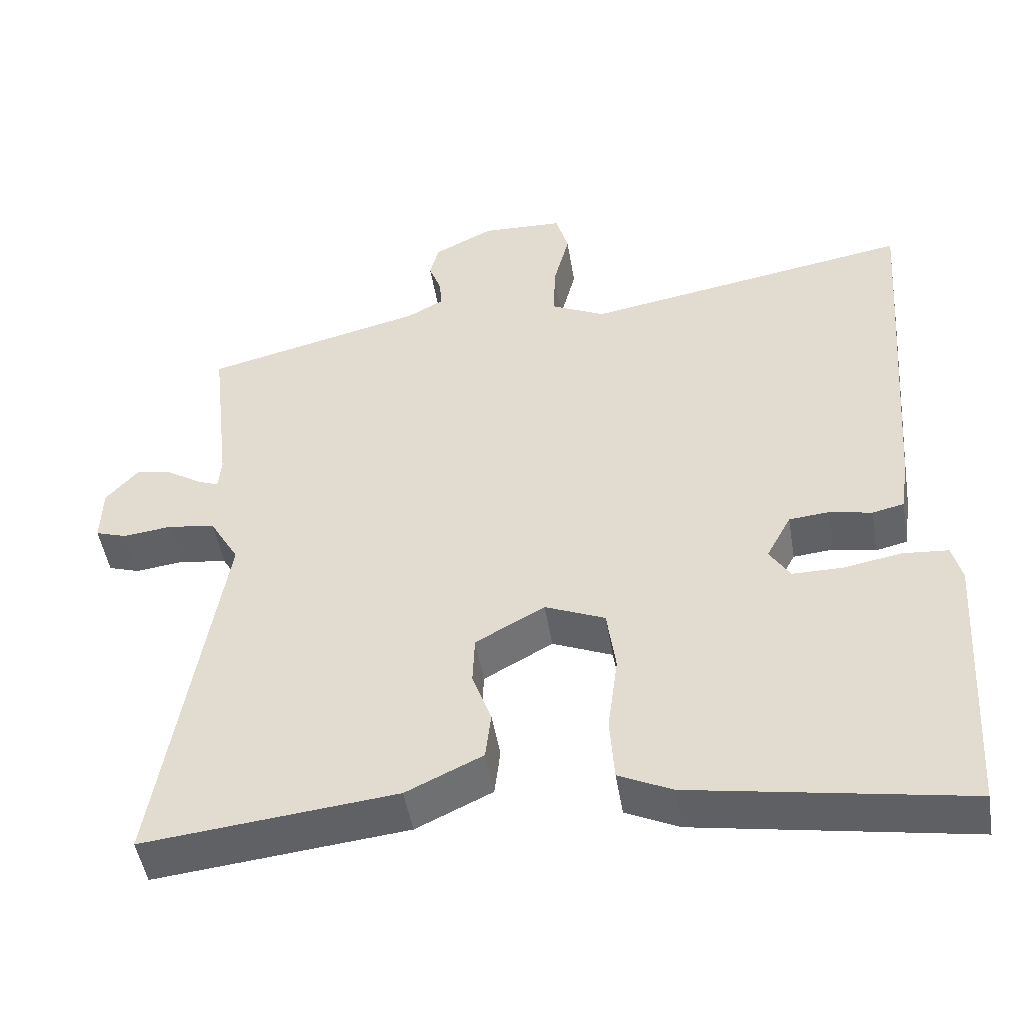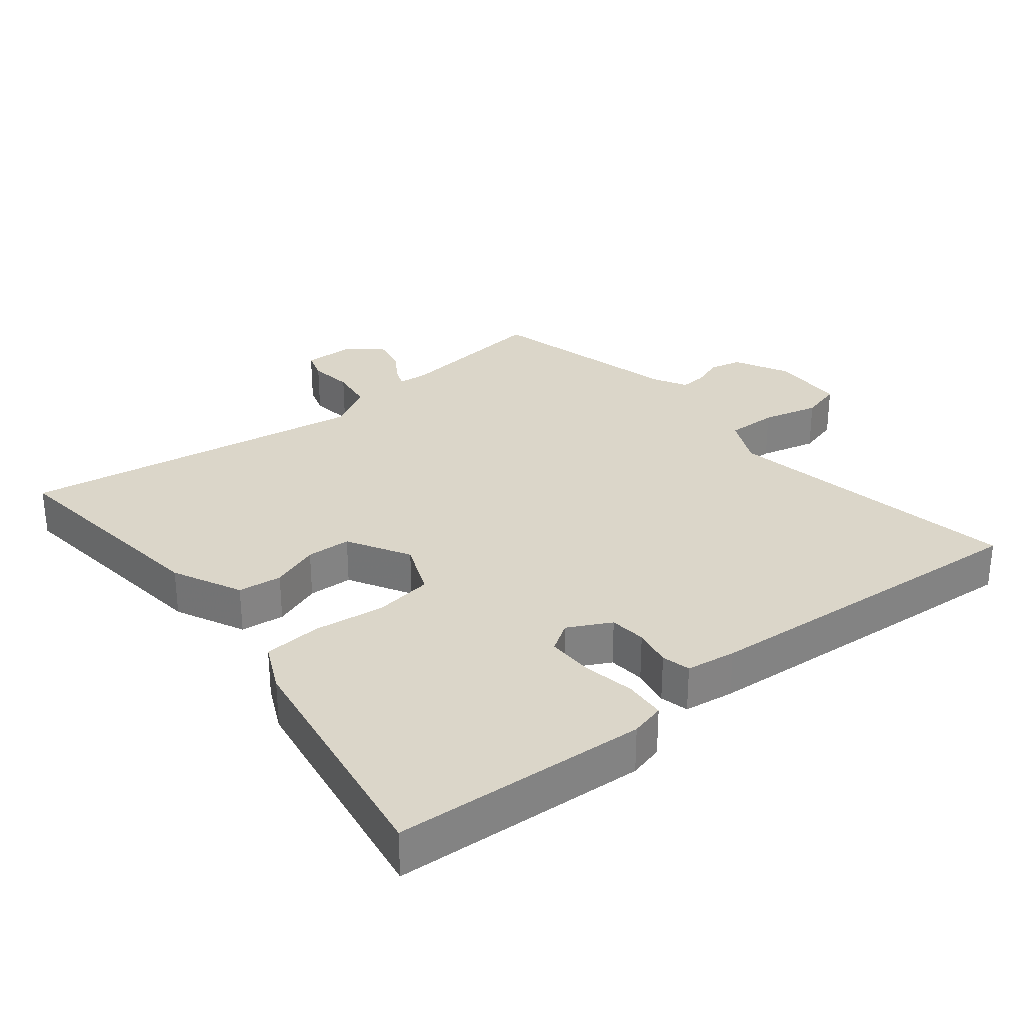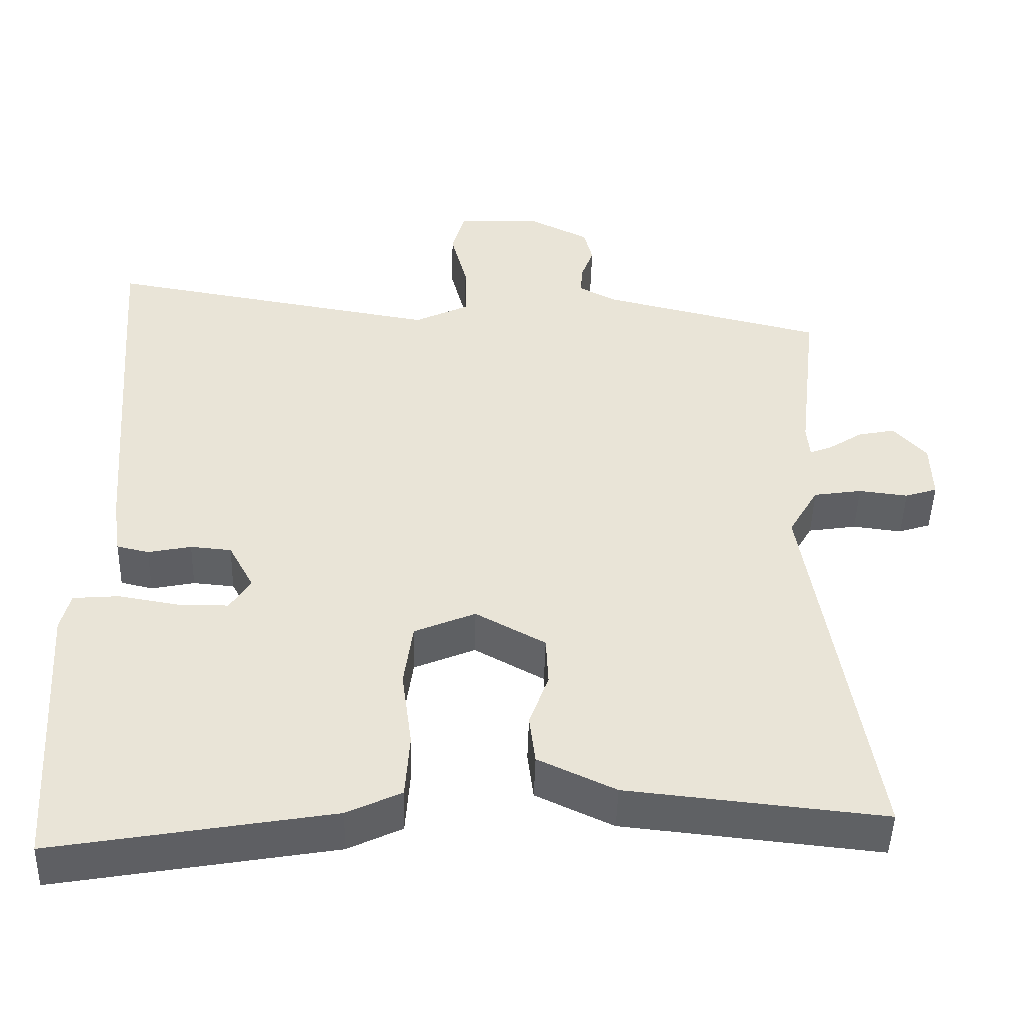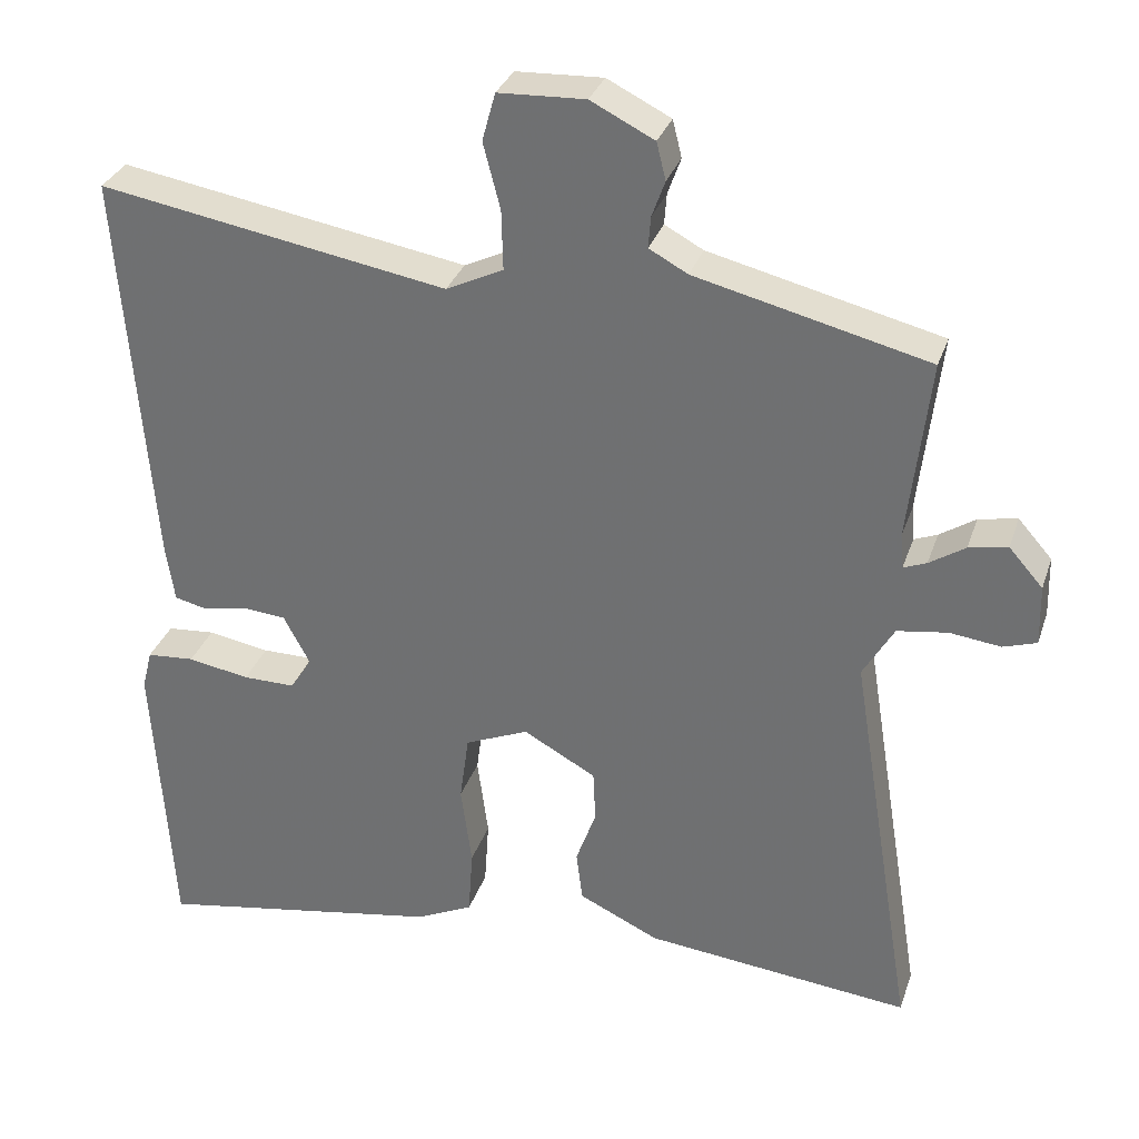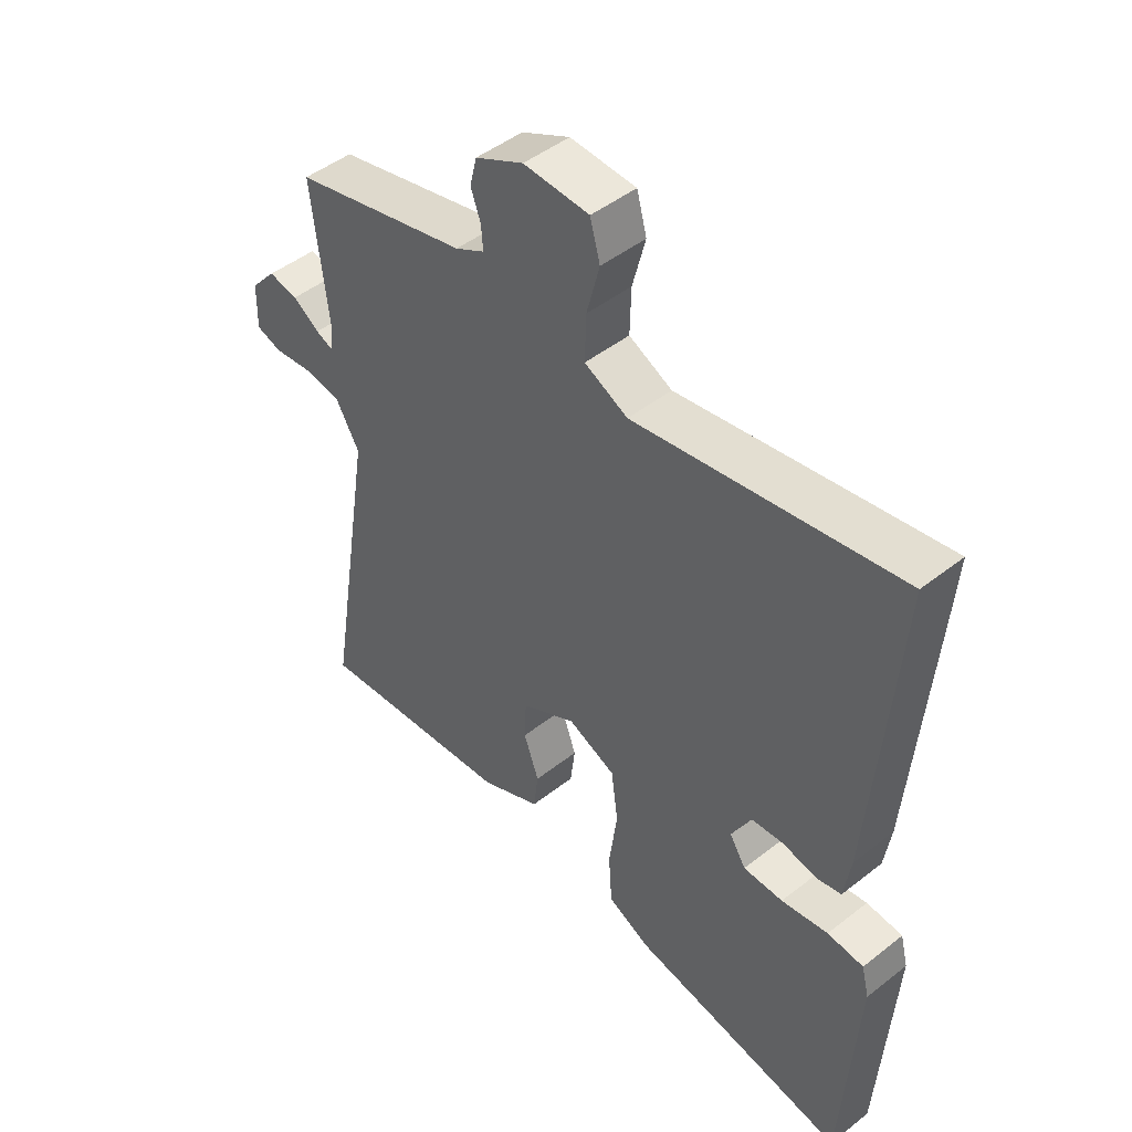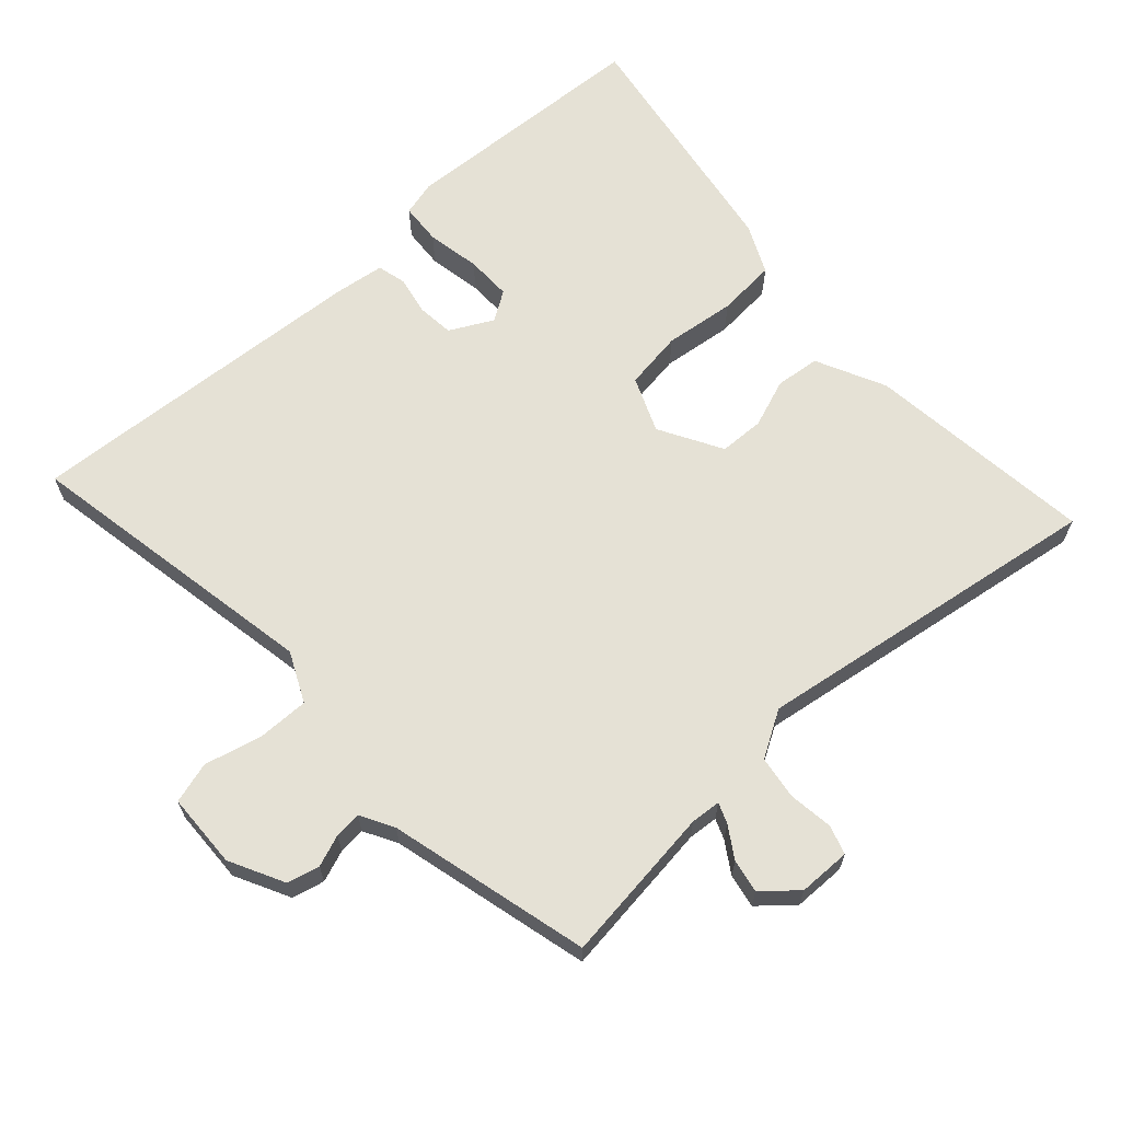
<metadata>
{"format":"obj","ext":"obj","renderer":"f3d","projection":"perspective","resolution":1024,"background":"white","views":[{"elev":-48.6,"azim":-170.6,"up":"+Z"},{"elev":30.0,"azim":-129.2,"up":"+Y"},{"elev":-47.3,"azim":-1.5,"up":"+Z"},{"elev":31.7,"azim":17.2,"up":"+Z"},{"elev":47.2,"azim":-131.6,"up":"+Z"},{"elev":65.1,"azim":47.2,"up":"+Y"}]}
</metadata>
<code>
v 0.549 0.07 0.466
v 0.522 0.07 0.231
v 0.526 0.07 0.186
v 0.556 0.07 0.198
v 0.602 0.07 0.228
v 0.652 0.07 0.238
v 0.696 0.07 0.188
v 0.698 0.07 0.11
v 0.655 0.07 0.096
v 0.589 0.07 0.104
v 0.524 0.07 0.094
v 0.484 0.07 0.025
v 0.569 0.07 -0.501
v 0.225 0.07 -0.465
v 0.121 0.07 -0.416
v 0.113 0.07 -0.35
v 0.139 0.07 -0.277
v 0.136 0.07 -0.21
v 0.042 0.07 -0.158
v -0.04 0.07 -0.193
v -0.052 0.07 -0.281
v -0.038 0.07 -0.387
v -0.044 0.07 -0.475
v -0.117 0.07 -0.51
v -0.49 0.07 -0.575
v -0.514 0.07 -0.194
v -0.501 0.07 -0.142
v -0.439 0.07 -0.137
v -0.359 0.07 -0.151
v -0.291 0.07 -0.151
v -0.263 0.07 -0.107
v -0.297 0.07 -0.043
v -0.352 0.07 -0.038
v -0.41 0.07 -0.05
v -0.453 0.07 -0.04
v -0.464 0.07 0.035
v -0.495 0.07 0.432
v -0.504 0.07 0.554
v -0.054 0.07 0.477
v 0.02 0.07 0.513
v 0.018 0.07 0.59
v -0.004 0.07 0.675
v 0.013 0.07 0.737
v 0.125 0.07 0.742
v 0.207 0.07 0.701
v 0.219 0.07 0.653
v 0.202 0.07 0.606
v 0.199 0.07 0.566
v 0.249 0.07 0.539
v 0.549 0 0.466
v 0.522 0 0.231
v 0.526 0 0.186
v 0.556 0 0.198
v 0.602 0 0.228
v 0.652 0 0.238
v 0.696 0 0.188
v 0.698 0 0.11
v 0.655 0 0.096
v 0.589 0 0.104
v 0.524 0 0.094
v 0.484 0 0.025
v 0.569 0 -0.501
v 0.225 0 -0.465
v 0.121 0 -0.416
v 0.113 0 -0.35
v 0.139 0 -0.277
v 0.136 0 -0.21
v 0.042 0 -0.158
v -0.04 0 -0.193
v -0.052 0 -0.281
v -0.038 0 -0.387
v -0.044 0 -0.475
v -0.117 0 -0.51
v -0.49 0 -0.575
v -0.514 0 -0.194
v -0.501 0 -0.142
v -0.439 0 -0.137
v -0.359 0 -0.151
v -0.291 0 -0.151
v -0.263 0 -0.107
v -0.297 0 -0.043
v -0.352 0 -0.038
v -0.41 0 -0.05
v -0.453 0 -0.04
v -0.464 0 0.035
v -0.495 0 0.432
v -0.504 0 0.554
v -0.054 0 0.477
v 0.02 0 0.513
v 0.018 0 0.59
v -0.004 0 0.675
v 0.013 0 0.737
v 0.125 0 0.742
v 0.207 0 0.701
v 0.219 0 0.653
v 0.202 0 0.606
v 0.199 0 0.566
v 0.249 0 0.539
f 44 45 46 47
f 44 47 48
f 41 42 43 44
f 40 41 44 48
f 39 40 48 49
f 37 38 39
f 36 37 39
f 33 34 35 36
f 32 33 36 39
f 31 32 39 49
f 26 27 28 29
f 26 29 30
f 25 26 30
f 21 22 23 24
f 20 21 24 25
f 14 15 16 17
f 12 13 14 17
f 11 12 17 18
f 7 8 9 10
f 7 10 11
f 4 5 6 7
f 3 4 7 11
f 2 3 11 18
f 20 25 30 31
f 19 20 31 49
f 18 19 49
f 1 2 18 49
f 96 95 94 93
f 97 96 93
f 93 92 91 90
f 97 93 90 89
f 98 97 89 88
f 88 87 86
f 88 86 85
f 85 84 83 82
f 88 85 82 81
f 98 88 81 80
f 78 77 76 75
f 79 78 75
f 79 75 74
f 73 72 71 70
f 74 73 70 69
f 66 65 64 63
f 66 63 62 61
f 67 66 61 60
f 59 58 57 56
f 60 59 56
f 56 55 54 53
f 60 56 53 52
f 67 60 52 51
f 80 79 74 69
f 98 80 69 68
f 98 68 67
f 98 67 51 50
f 1 50 51 2
f 2 51 52 3
f 3 52 53 4
f 4 53 54 5
f 5 54 55 6
f 6 55 56 7
f 7 56 57 8
f 8 57 58 9
f 9 58 59 10
f 10 59 60 11
f 11 60 61 12
f 12 61 62 13
f 13 62 63 14
f 14 63 64 15
f 15 64 65 16
f 16 65 66 17
f 17 66 67 18
f 18 67 68 19
f 19 68 69 20
f 20 69 70 21
f 21 70 71 22
f 22 71 72 23
f 23 72 73 24
f 24 73 74 25
f 25 74 75 26
f 26 75 76 27
f 27 76 77 28
f 28 77 78 29
f 29 78 79 30
f 30 79 80 31
f 31 80 81 32
f 32 81 82 33
f 33 82 83 34
f 34 83 84 35
f 35 84 85 36
f 36 85 86 37
f 37 86 87 38
f 38 87 88 39
f 39 88 89 40
f 40 89 90 41
f 41 90 91 42
f 42 91 92 43
f 43 92 93 44
f 44 93 94 45
f 45 94 95 46
f 46 95 96 47
f 47 96 97 48
f 48 97 98 49
f 49 98 50 1

</code>
